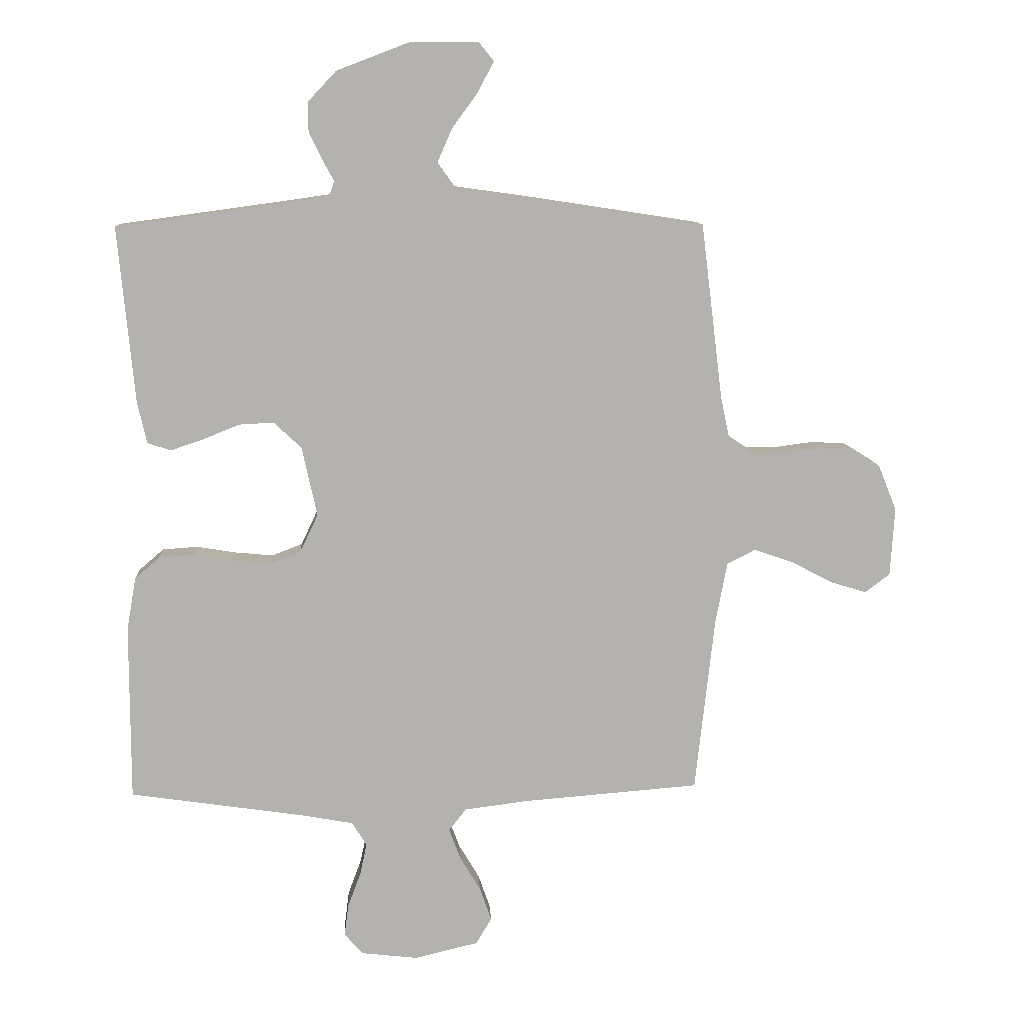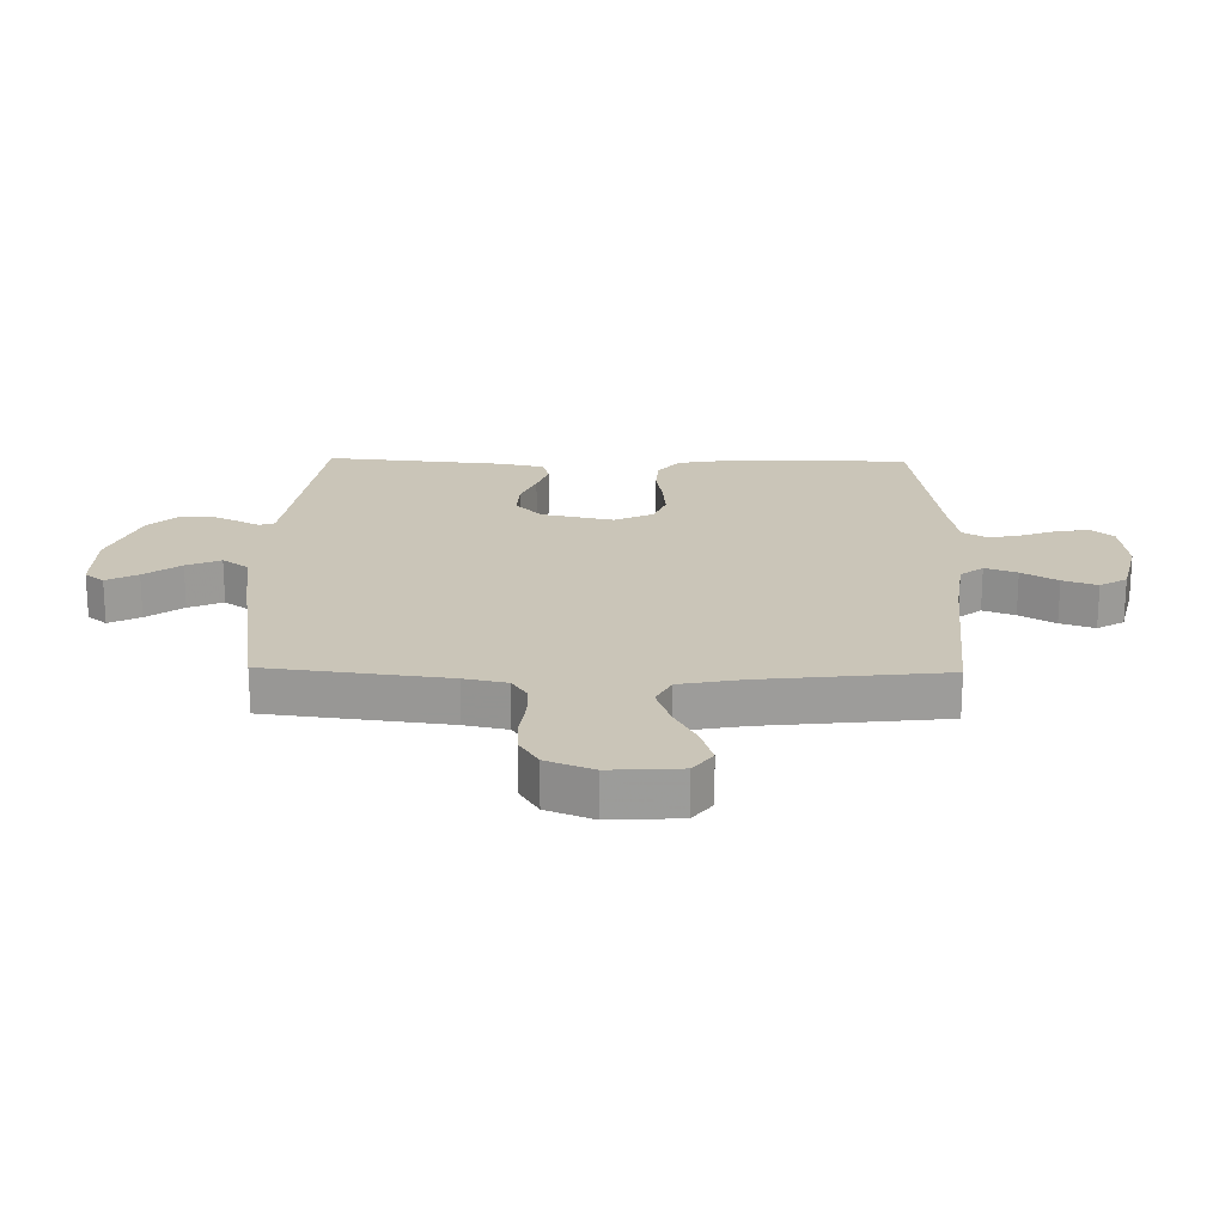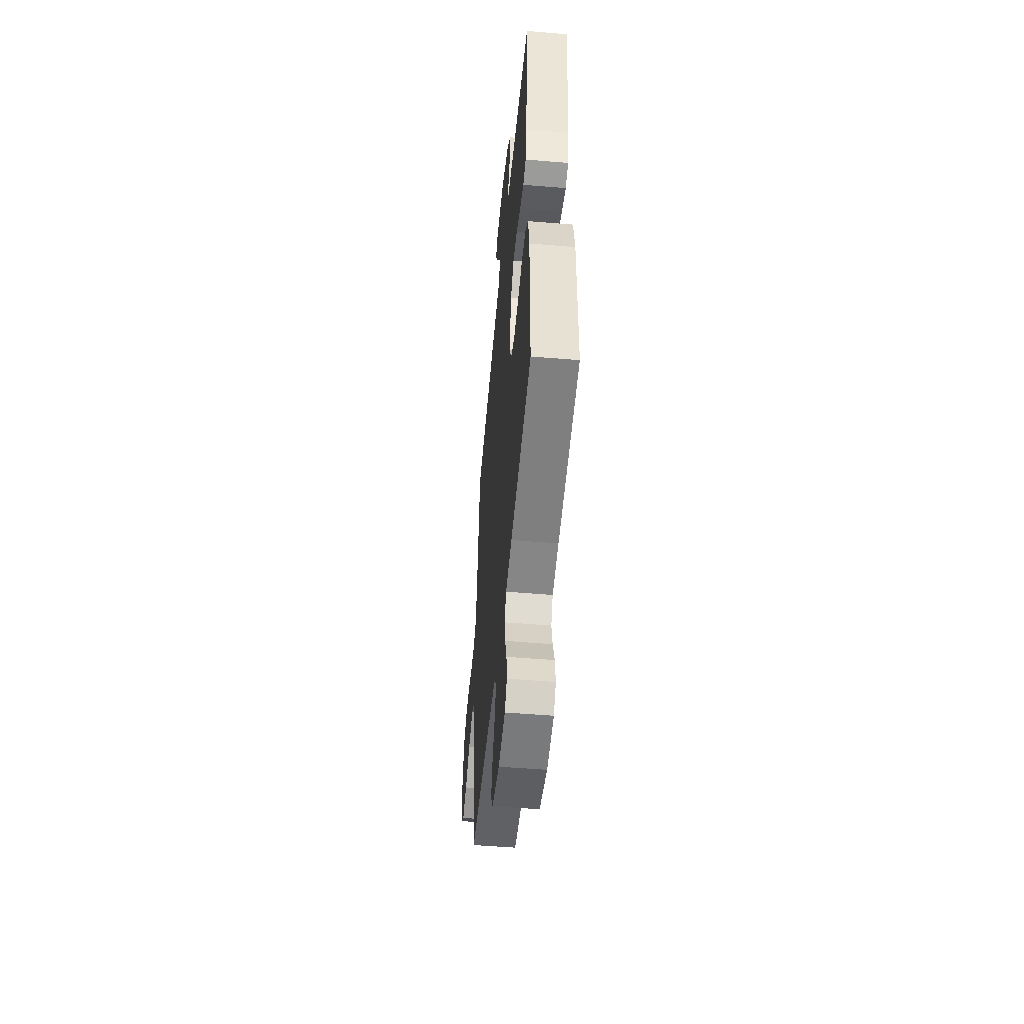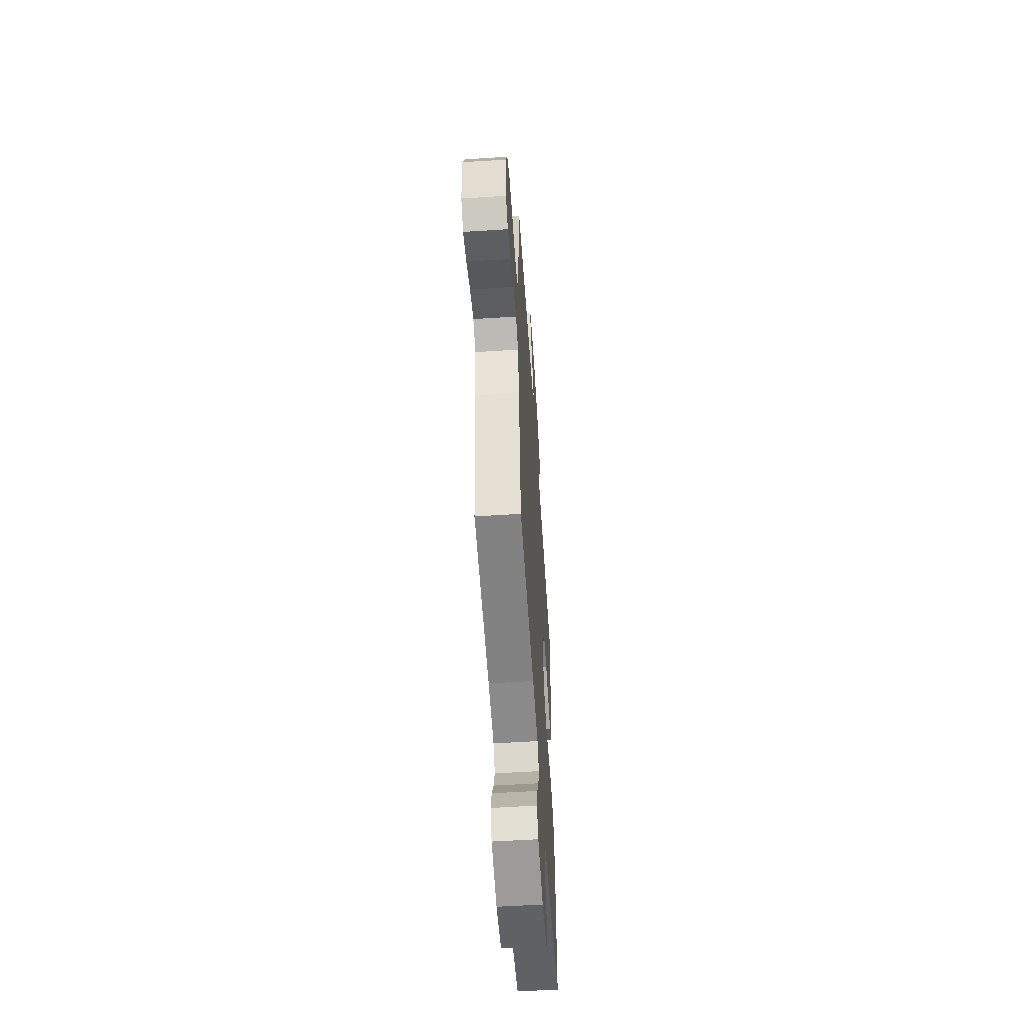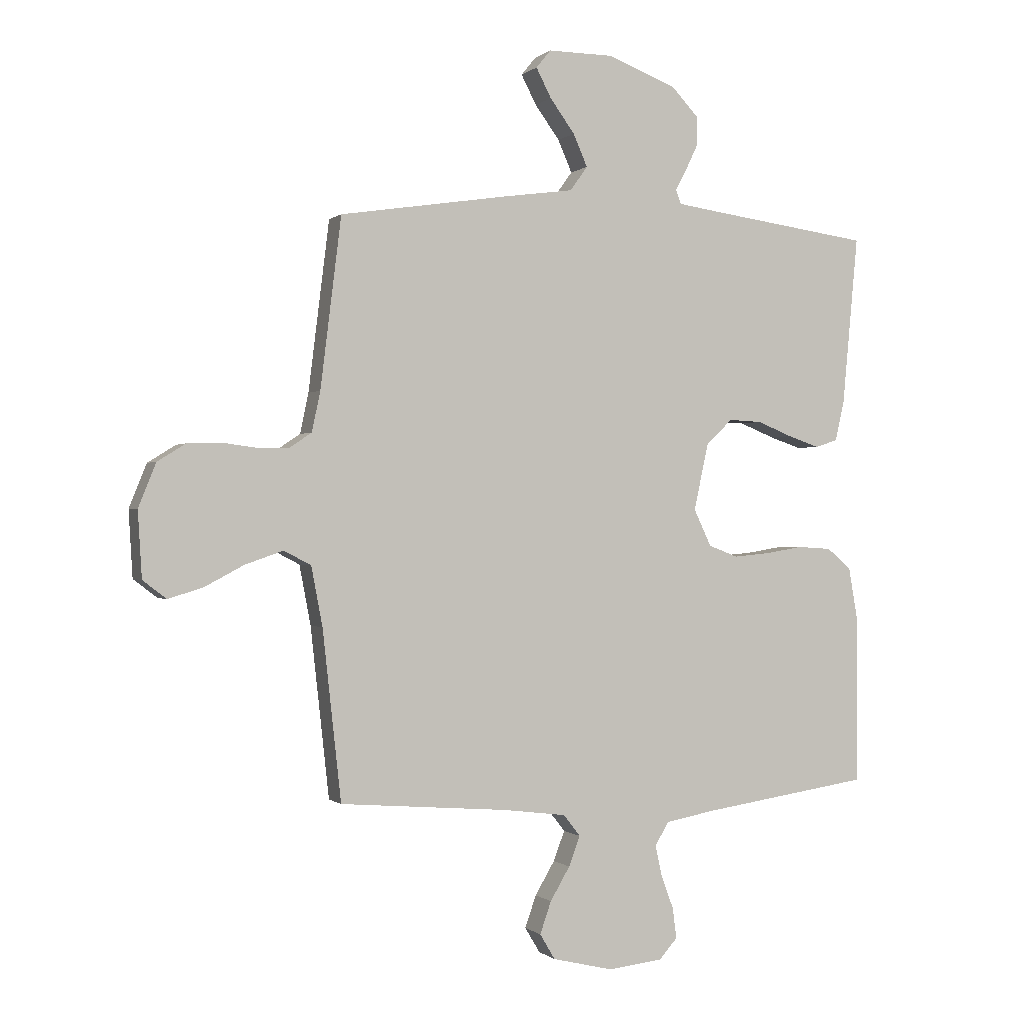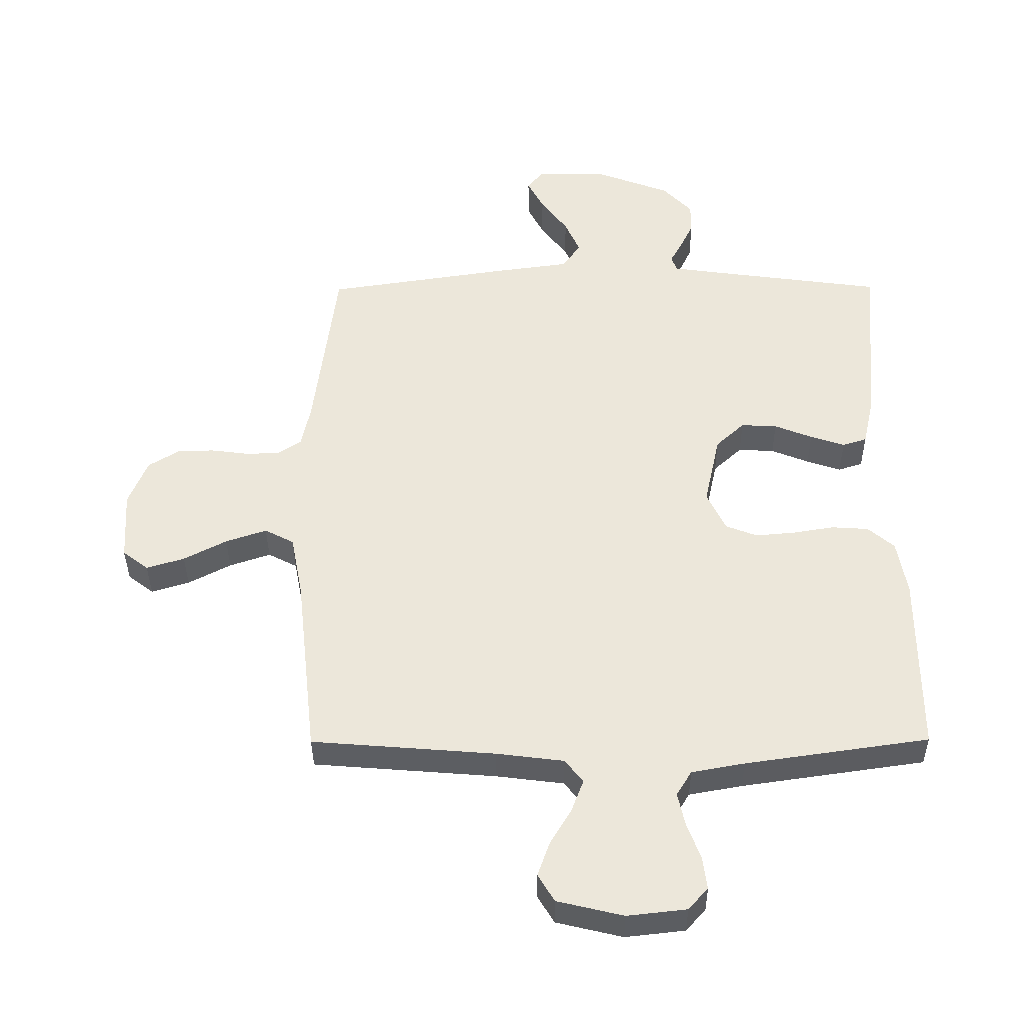
<metadata>
{"format":"obj","ext":"obj","renderer":"f3d","projection":"perspective","resolution":1024,"background":"white","views":[{"elev":10.6,"azim":-3.1,"up":"+Z"},{"elev":20.3,"azim":91.1,"up":"+Y"},{"elev":-51.5,"azim":-95.2,"up":"+Z"},{"elev":-56.3,"azim":93.8,"up":"+Z"},{"elev":-0.2,"azim":158.3,"up":"+Z"},{"elev":-37.7,"azim":-179.6,"up":"+Z"}]}
</metadata>
<code>
v -0.5 0.07 0.5
v -0.2 0.07 0.541
v -0.138 0.07 0.55
v -0.129 0.07 0.575
v -0.149 0.07 0.612
v -0.171 0.07 0.658
v -0.171 0.07 0.708
v -0.123 0.07 0.759
v 0 0.07 0.806
v 0.116 0.07 0.807
v 0.142 0.07 0.775
v 0.115 0.07 0.723
v 0.071 0.07 0.663
v 0.046 0.07 0.606
v 0.077 0.07 0.563
v 0.2 0.07 0.546
v 0.5 0.07 0.5
v 0.537 0.07 0.2
v 0.552 0.07 0.129
v 0.591 0.07 0.103
v 0.646 0.07 0.102
v 0.708 0.07 0.11
v 0.768 0.07 0.108
v 0.818 0.07 0.077
v 0.849 0.07 0
v 0.842 0.07 -0.117
v 0.8 0.07 -0.149
v 0.738 0.07 -0.13
v 0.668 0.07 -0.093
v 0.601 0.07 -0.07
v 0.553 0.07 -0.095
v 0.533 0.07 -0.2
v 0.5 0.07 -0.5
v 0.2 0.07 -0.524
v 0.09 0.07 -0.538
v 0.06 0.07 -0.576
v 0.08 0.07 -0.629
v 0.115 0.07 -0.688
v 0.135 0.07 -0.745
v 0.108 0.07 -0.79
v 0 0.07 -0.816
v -0.097 0.07 -0.805
v -0.129 0.07 -0.769
v -0.122 0.07 -0.715
v -0.1 0.07 -0.656
v -0.088 0.07 -0.601
v -0.113 0.07 -0.56
v -0.2 0.07 -0.544
v -0.5 0.07 -0.5
v -0.5 0.07 -0.2
v -0.484 0.07 -0.109
v -0.441 0.07 -0.072
v -0.381 0.07 -0.068
v -0.314 0.07 -0.079
v -0.249 0.07 -0.085
v -0.197 0.07 -0.065
v -0.166 0.07 0
v -0.192 0.07 0.119
v -0.239 0.07 0.163
v -0.298 0.07 0.16
v -0.36 0.07 0.135
v -0.416 0.07 0.116
v -0.456 0.07 0.129
v -0.472 0.07 0.2
v -0.5 0 0.5
v -0.2 0 0.541
v -0.138 0 0.55
v -0.129 0 0.575
v -0.149 0 0.612
v -0.171 0 0.658
v -0.171 0 0.708
v -0.123 0 0.759
v 0 0 0.806
v 0.116 0 0.807
v 0.142 0 0.775
v 0.115 0 0.723
v 0.071 0 0.663
v 0.046 0 0.606
v 0.077 0 0.563
v 0.2 0 0.546
v 0.5 0 0.5
v 0.537 0 0.2
v 0.552 0 0.129
v 0.591 0 0.103
v 0.646 0 0.102
v 0.708 0 0.11
v 0.768 0 0.108
v 0.818 0 0.077
v 0.849 0 0
v 0.842 0 -0.117
v 0.8 0 -0.149
v 0.738 0 -0.13
v 0.668 0 -0.093
v 0.601 0 -0.07
v 0.553 0 -0.095
v 0.533 0 -0.2
v 0.5 0 -0.5
v 0.2 0 -0.524
v 0.09 0 -0.538
v 0.06 0 -0.576
v 0.08 0 -0.629
v 0.115 0 -0.688
v 0.135 0 -0.745
v 0.108 0 -0.79
v 0 0 -0.816
v -0.097 0 -0.805
v -0.129 0 -0.769
v -0.122 0 -0.715
v -0.1 0 -0.656
v -0.088 0 -0.601
v -0.113 0 -0.56
v -0.2 0 -0.544
v -0.5 0 -0.5
v -0.5 0 -0.2
v -0.484 0 -0.109
v -0.441 0 -0.072
v -0.381 0 -0.068
v -0.314 0 -0.079
v -0.249 0 -0.085
v -0.197 0 -0.065
v -0.166 0 0
v -0.192 0 0.119
v -0.239 0 0.163
v -0.298 0 0.16
v -0.36 0 0.135
v -0.416 0 0.116
v -0.456 0 0.129
v -0.472 0 0.2
f 64 1 2
f 63 64 2
f 62 63 2
f 61 62 2
f 60 61 2
f 59 60 2 3
f 58 59 3 4
f 57 58 4
f 52 53 54
f 51 52 54
f 50 51 54
f 49 50 54
f 48 49 54
f 47 48 54 55
f 46 47 55 56
f 43 44 45
f 42 43 45
f 41 42 45
f 40 41 45
f 39 40 45
f 38 39 45
f 37 38 45
f 36 37 45 46
f 46 56 57
f 36 46 57
f 35 36 57
f 32 33 34
f 35 57 4
f 34 35 4
f 32 34 4
f 31 32 4
f 27 28 29
f 26 27 29
f 25 26 29
f 24 25 29
f 23 24 29
f 22 23 29
f 21 22 29
f 20 21 29 30
f 15 16 17 18
f 15 18 19
f 11 12 13
f 10 11 13
f 9 10 13
f 8 9 13
f 7 8 13
f 6 7 13
f 5 6 13
f 4 5 13
f 4 13 14
f 30 31 4
f 20 30 4
f 19 20 4
f 4 14 15
f 4 15 19
f 66 65 128
f 66 128 127
f 66 127 126
f 66 126 125
f 66 125 124
f 67 66 124 123
f 68 67 123 122
f 68 122 121
f 118 117 116
f 118 116 115
f 118 115 114
f 118 114 113
f 118 113 112
f 119 118 112 111
f 120 119 111 110
f 109 108 107
f 109 107 106
f 109 106 105
f 109 105 104
f 109 104 103
f 109 103 102
f 109 102 101
f 110 109 101 100
f 121 120 110
f 121 110 100
f 121 100 99
f 98 97 96
f 68 121 99
f 68 99 98
f 68 98 96
f 68 96 95
f 93 92 91
f 93 91 90
f 93 90 89
f 93 89 88
f 93 88 87
f 93 87 86
f 93 86 85
f 94 93 85 84
f 82 81 80 79
f 83 82 79
f 77 76 75
f 77 75 74
f 77 74 73
f 77 73 72
f 77 72 71
f 77 71 70
f 77 70 69
f 77 69 68
f 78 77 68
f 68 95 94
f 68 94 84
f 68 84 83
f 79 78 68
f 83 79 68
f 1 65 66 2
f 2 66 67 3
f 3 67 68 4
f 4 68 69 5
f 5 69 70 6
f 6 70 71 7
f 7 71 72 8
f 8 72 73 9
f 9 73 74 10
f 10 74 75 11
f 11 75 76 12
f 12 76 77 13
f 13 77 78 14
f 14 78 79 15
f 15 79 80 16
f 16 80 81 17
f 17 81 82 18
f 18 82 83 19
f 19 83 84 20
f 20 84 85 21
f 21 85 86 22
f 22 86 87 23
f 23 87 88 24
f 24 88 89 25
f 25 89 90 26
f 26 90 91 27
f 27 91 92 28
f 28 92 93 29
f 29 93 94 30
f 30 94 95 31
f 31 95 96 32
f 32 96 97 33
f 33 97 98 34
f 34 98 99 35
f 35 99 100 36
f 36 100 101 37
f 37 101 102 38
f 38 102 103 39
f 39 103 104 40
f 40 104 105 41
f 41 105 106 42
f 42 106 107 43
f 43 107 108 44
f 44 108 109 45
f 45 109 110 46
f 46 110 111 47
f 47 111 112 48
f 48 112 113 49
f 49 113 114 50
f 50 114 115 51
f 51 115 116 52
f 52 116 117 53
f 53 117 118 54
f 54 118 119 55
f 55 119 120 56
f 56 120 121 57
f 57 121 122 58
f 58 122 123 59
f 59 123 124 60
f 60 124 125 61
f 61 125 126 62
f 62 126 127 63
f 63 127 128 64
f 64 128 65 1

</code>
